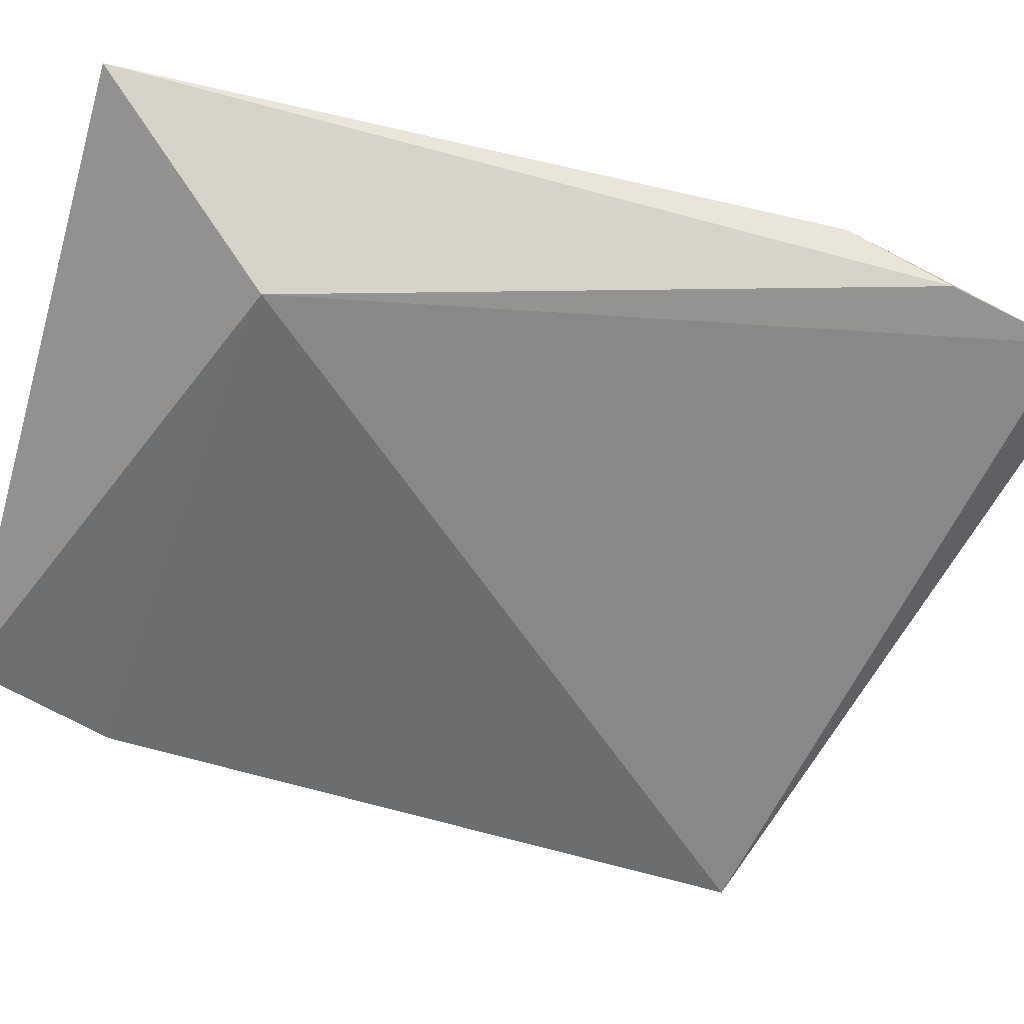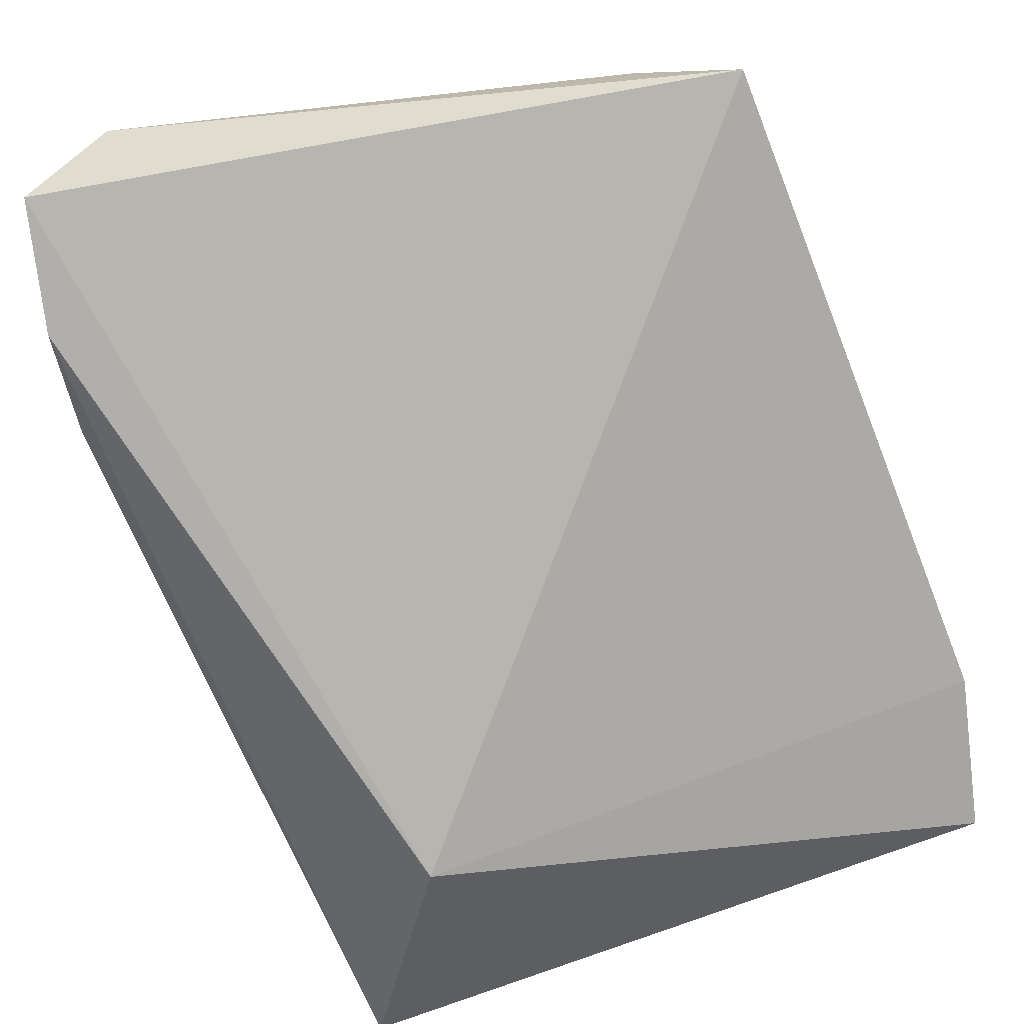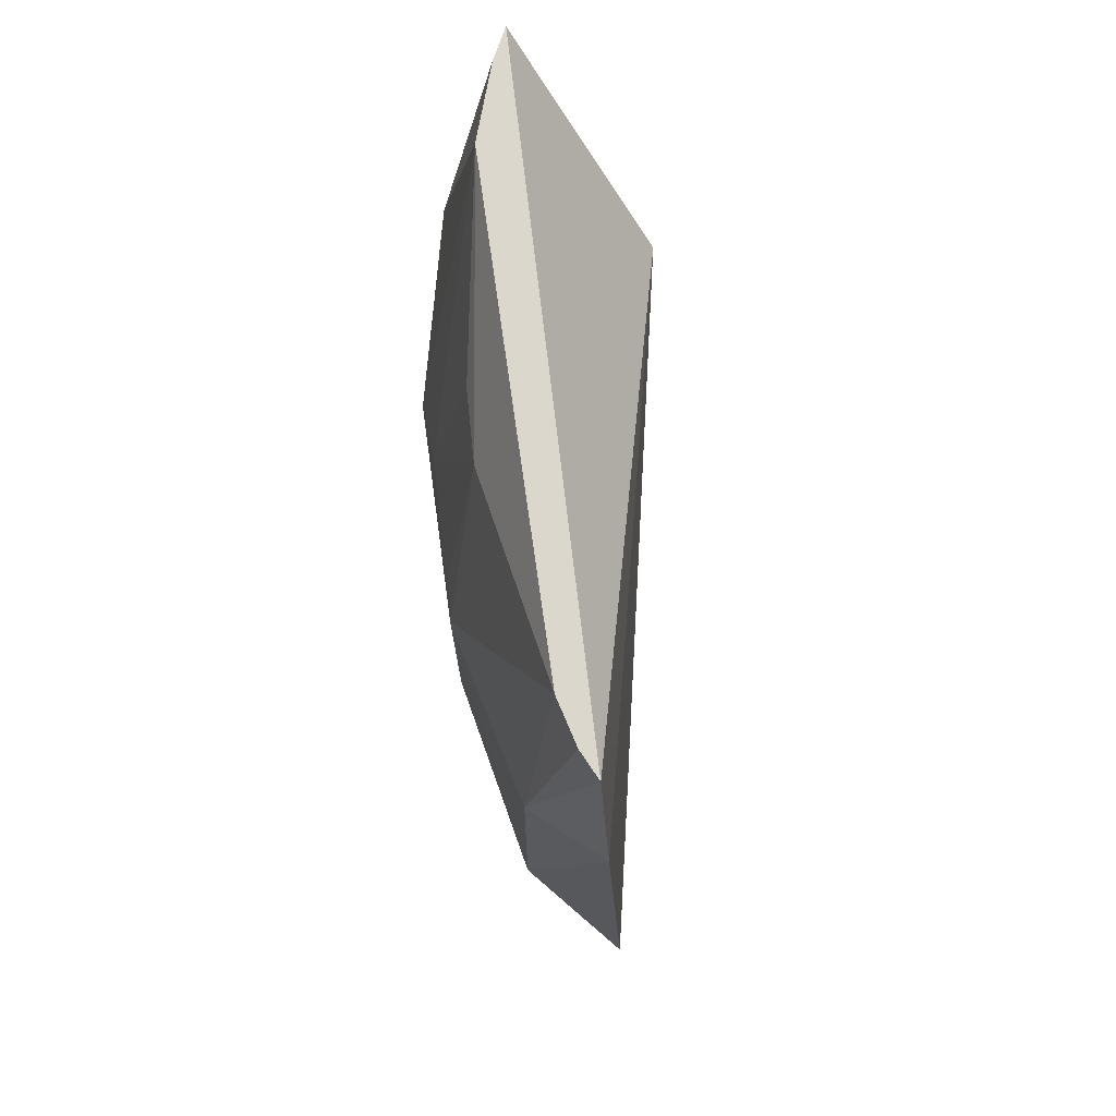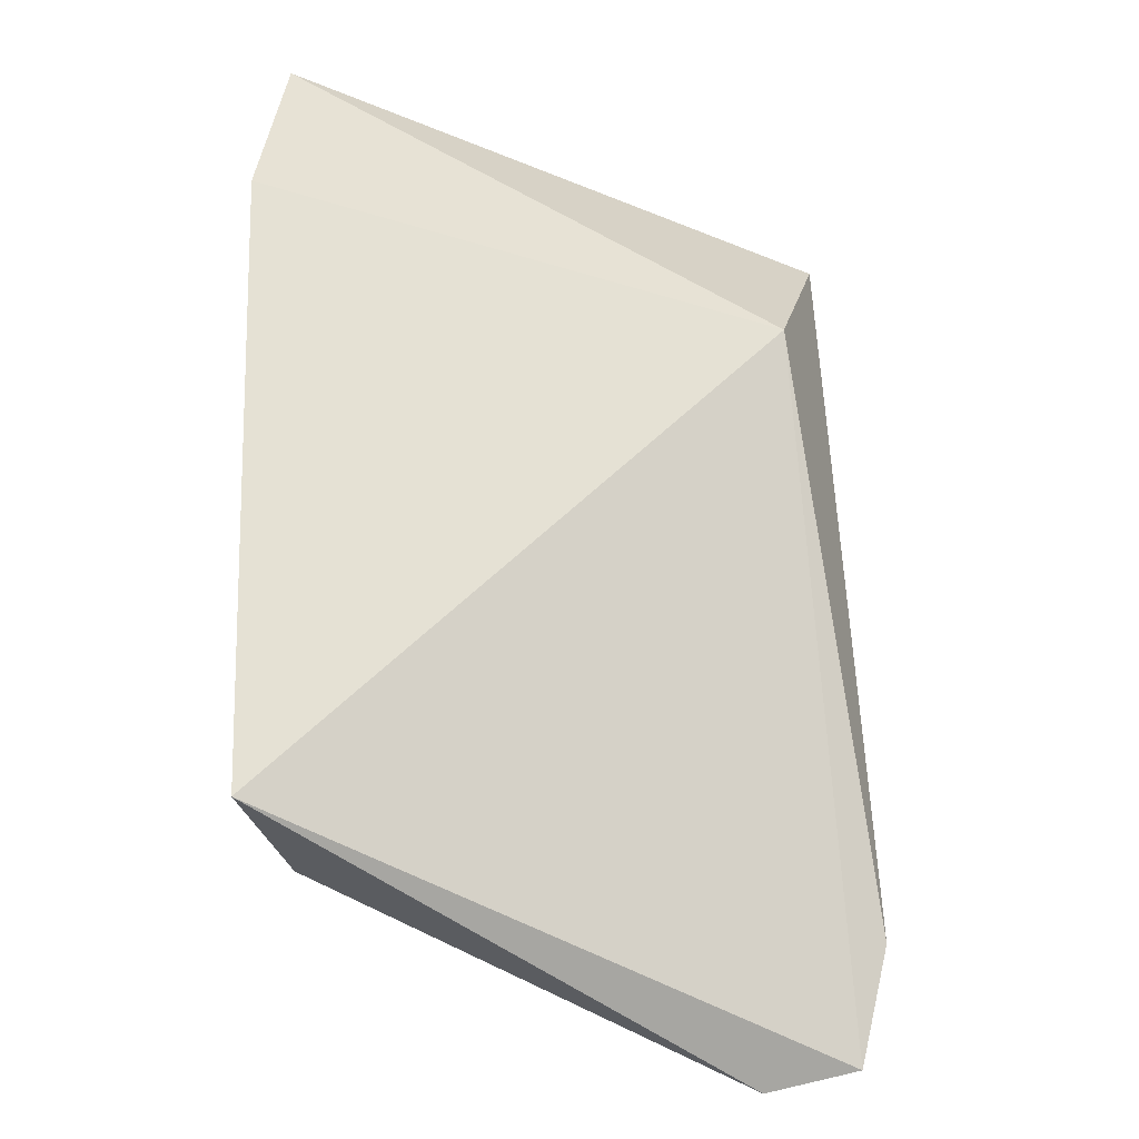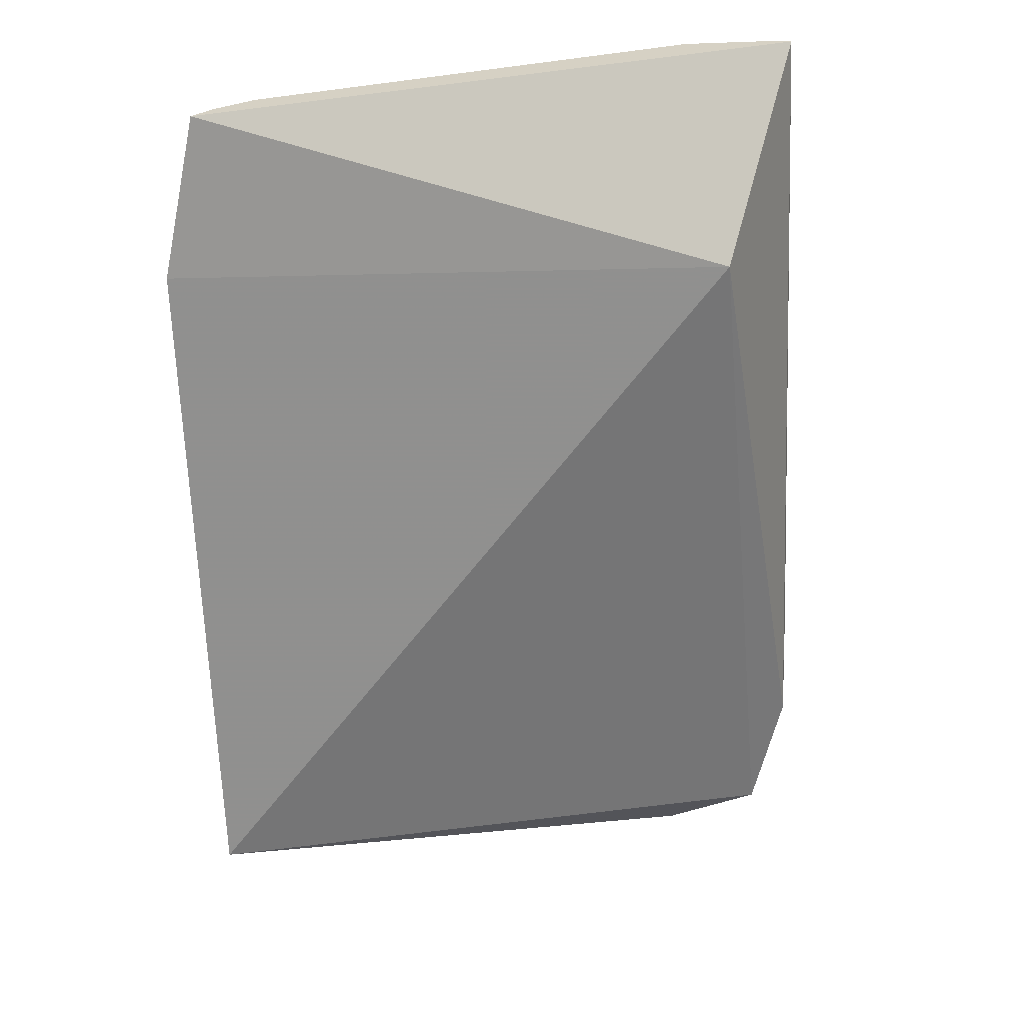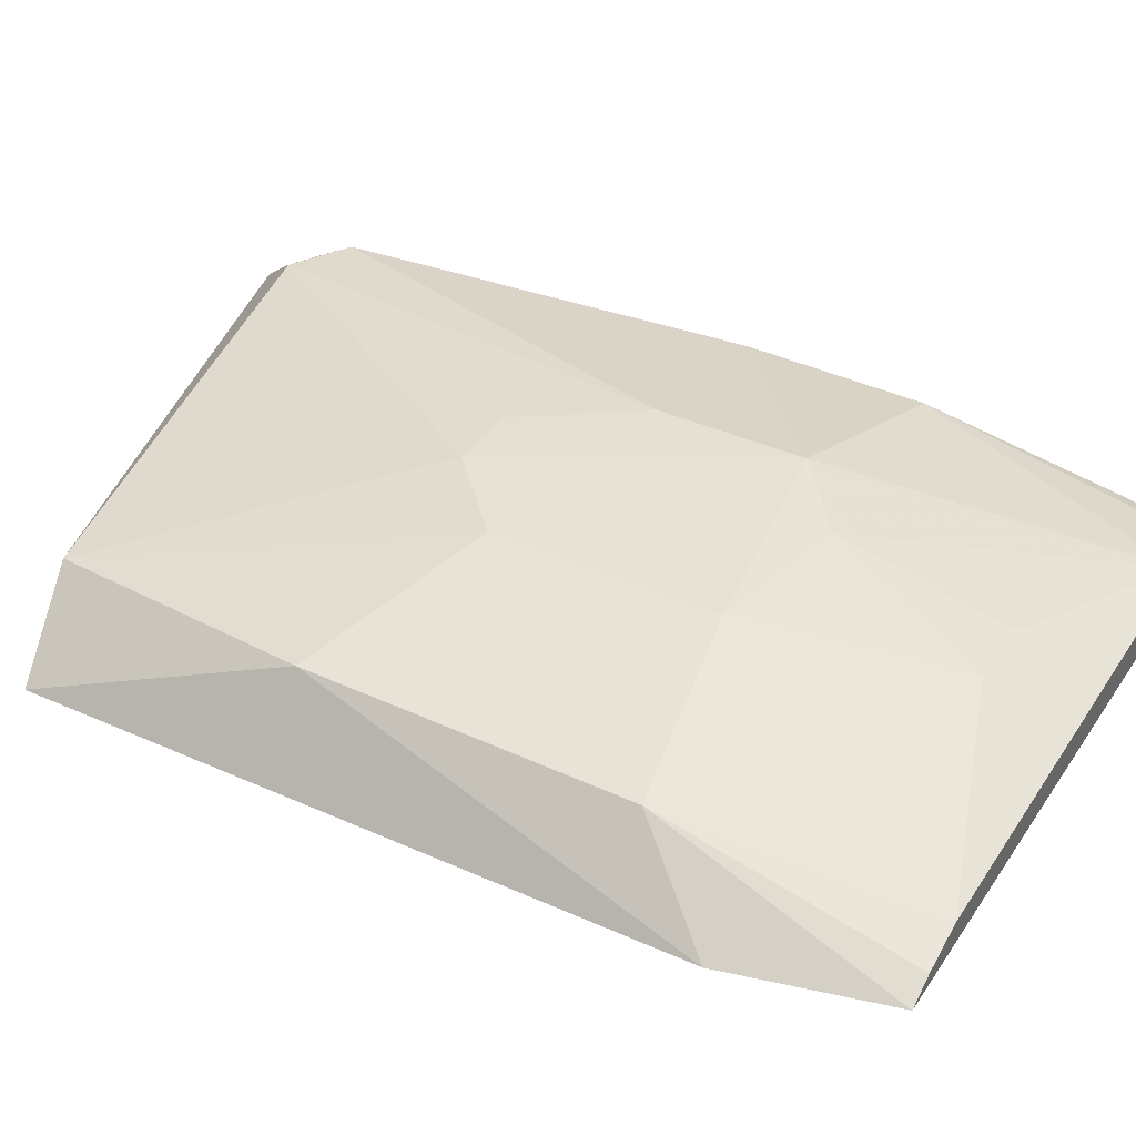
<metadata>
{"format":"obj","ext":"obj","renderer":"f3d","projection":"perspective","resolution":1024,"background":"white","views":[{"elev":-65.5,"azim":73.8,"up":"+Y"},{"elev":-73.7,"azim":-159.6,"up":"+Y"},{"elev":72.9,"azim":-97.7,"up":"+Z"},{"elev":-28.7,"azim":-32.9,"up":"+Z"},{"elev":26.6,"azim":-25.8,"up":"+Z"},{"elev":39.3,"azim":-60.0,"up":"+Y"}]}
</metadata>
<code>
v 0.08119 0.07414 0.007576
v 0.1432 0.1072 -0.236
v 0.1219 0.1252 0.08333
v -0.09628 0.1337 0.08333
v -0.134 0.1108 -0.2382
v 0.0191 0.1628 -0.1413
v -0.1253 0.1235 0.08333
v 0.134 0.1192 0.08333
v 0.1321 0.1129 -0.2865
v 0.01904 0.1622 -0.01379
v -0.1108 0.1467 -0.141
v -0.1395 0.1217 0.02235
v 0.07646 0.1515 -0.2726
v 0.09228 0.1348 0.08333
v -0.03861 0.1637 -0.02527
v -0.1107 0.1463 -0.01451
v 0.09631 0.1279 -0.2975
v 0.1217 0.1466 -0.02577
v -0.008308 0.1637 -0.1415
v -0.0963 0.1375 -0.2477
v -0.008323 0.1487 0.05261
v -0.1142 0.1289 0.08333
v 0.1024 0.1491 -0.2609
v 0.1493 0.1196 -0.1941
v 0.04949 0.1639 -0.03858
v -0.03856 0.1632 -0.1127
v 0.01911 0.1478 0.05259
v -0.0233 0.1618 -0.0139
v 0.09034 0.1478 -0.2706
v 0.1218 0.1468 -0.09736
v 0.1164 0.1341 -0.2699
v 0.04943 0.1631 -0.0975
f 7 3 4
f 8 1 2
f 8 7 1
f 8 3 7
f 9 2 1
f 9 1 5
f 12 5 1
f 12 1 7
f 12 11 5
f 14 4 3
f 16 12 7
f 16 11 12
f 16 15 11
f 16 4 15
f 17 9 5
f 18 3 8
f 18 14 3
f 19 6 13
f 20 5 11
f 20 19 13
f 20 17 5
f 20 13 17
f 21 4 14
f 21 15 4
f 22 16 7
f 22 7 4
f 22 4 16
f 24 18 8
f 24 8 2
f 24 2 9
f 25 10 14
f 25 14 18
f 25 19 15
f 25 15 10
f 26 11 15
f 26 15 19
f 26 20 11
f 26 19 20
f 27 21 14
f 27 14 10
f 27 10 21
f 28 21 10
f 28 10 15
f 28 15 21
f 29 23 17
f 29 17 13
f 29 13 23
f 30 24 23
f 30 18 24
f 30 25 18
f 30 23 25
f 31 24 9
f 31 23 24
f 31 9 17
f 31 17 23
f 32 6 19
f 32 19 25
f 32 13 6
f 32 25 23
f 32 23 13

</code>
